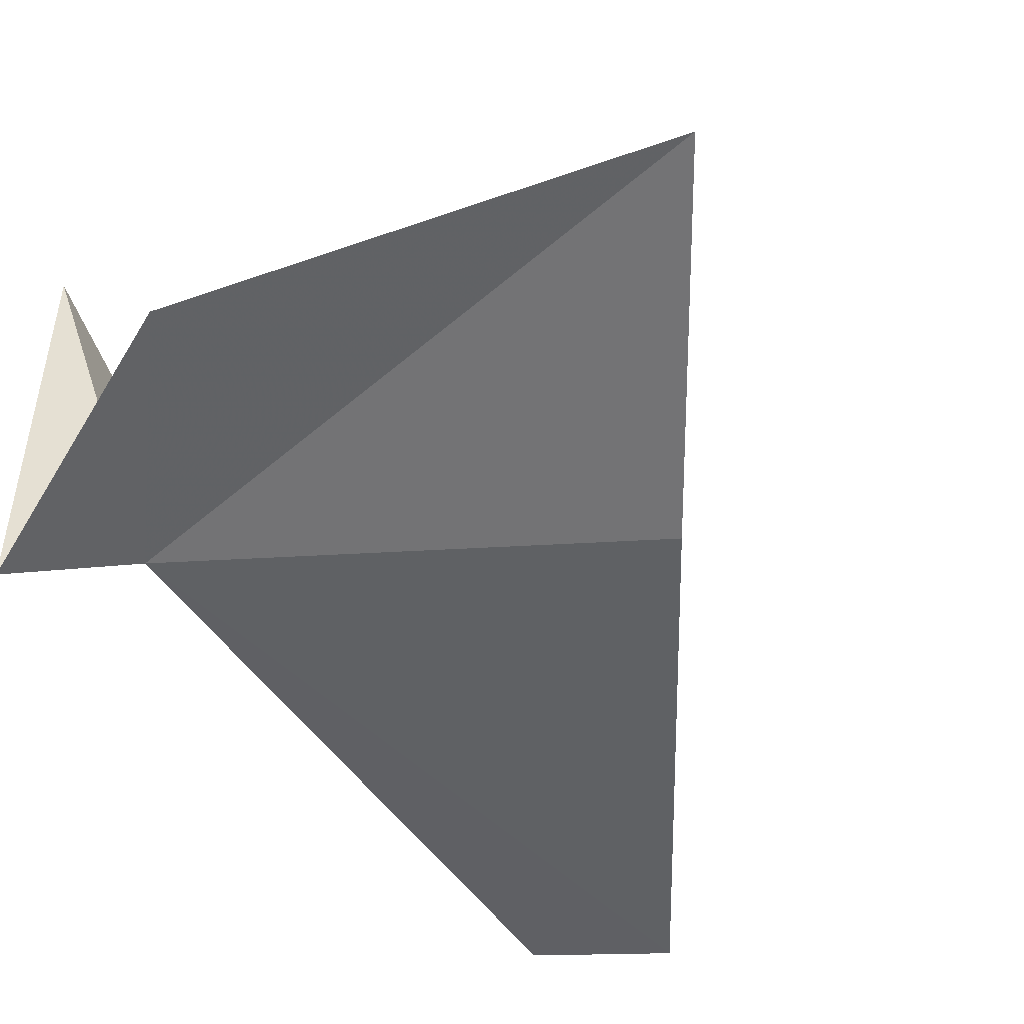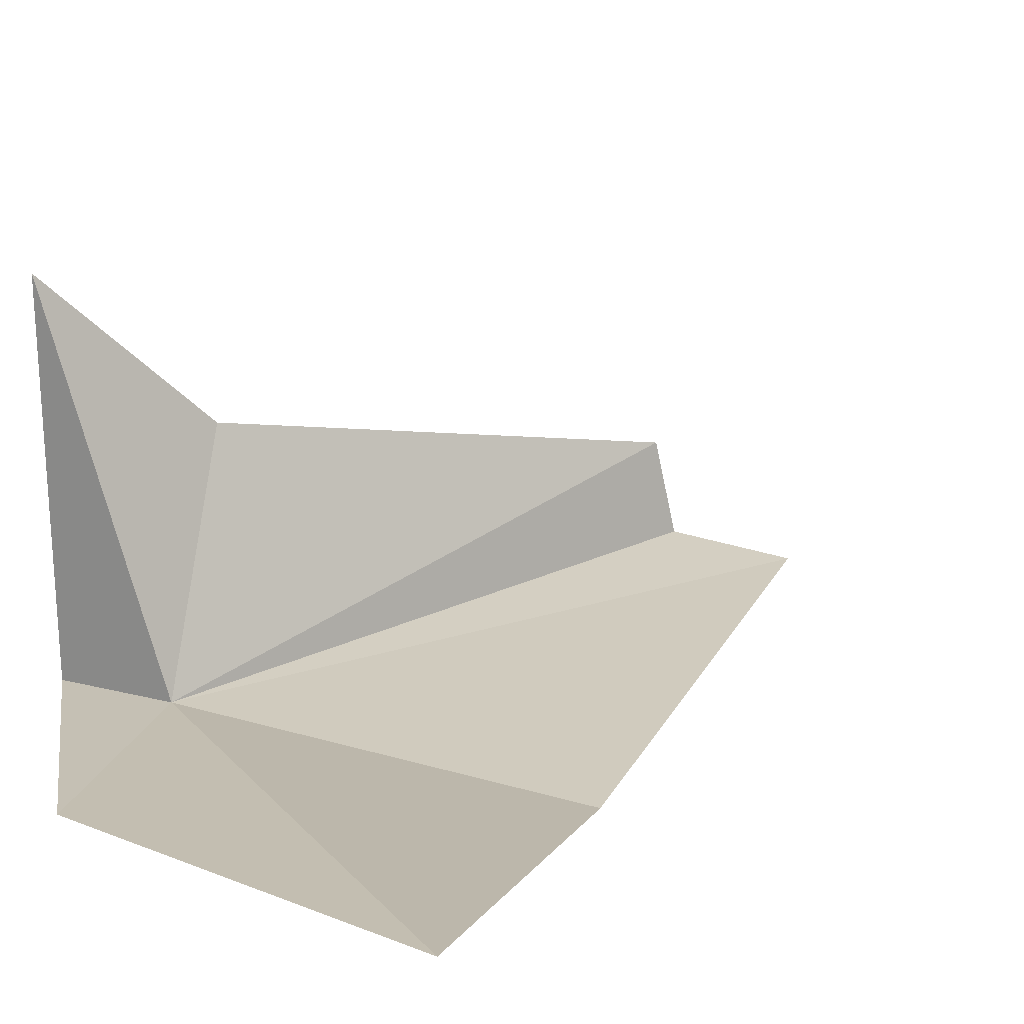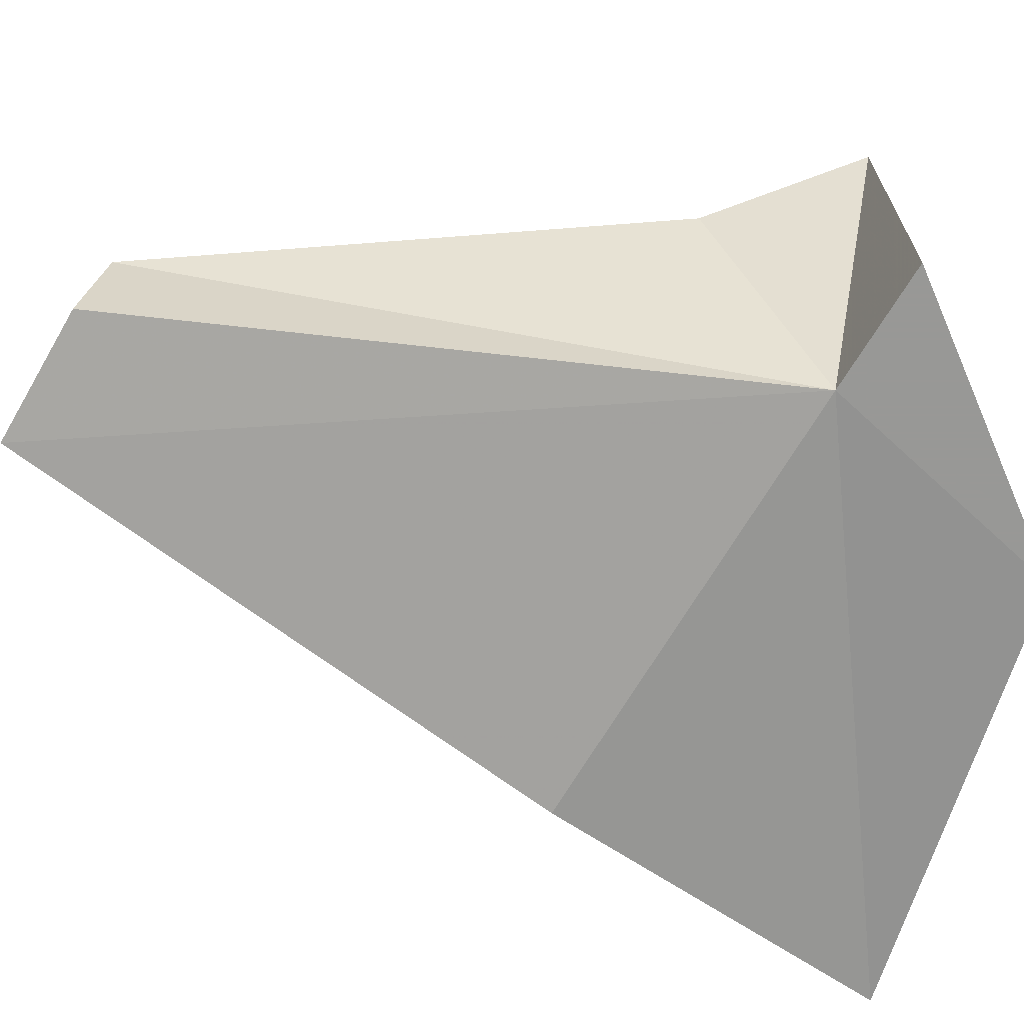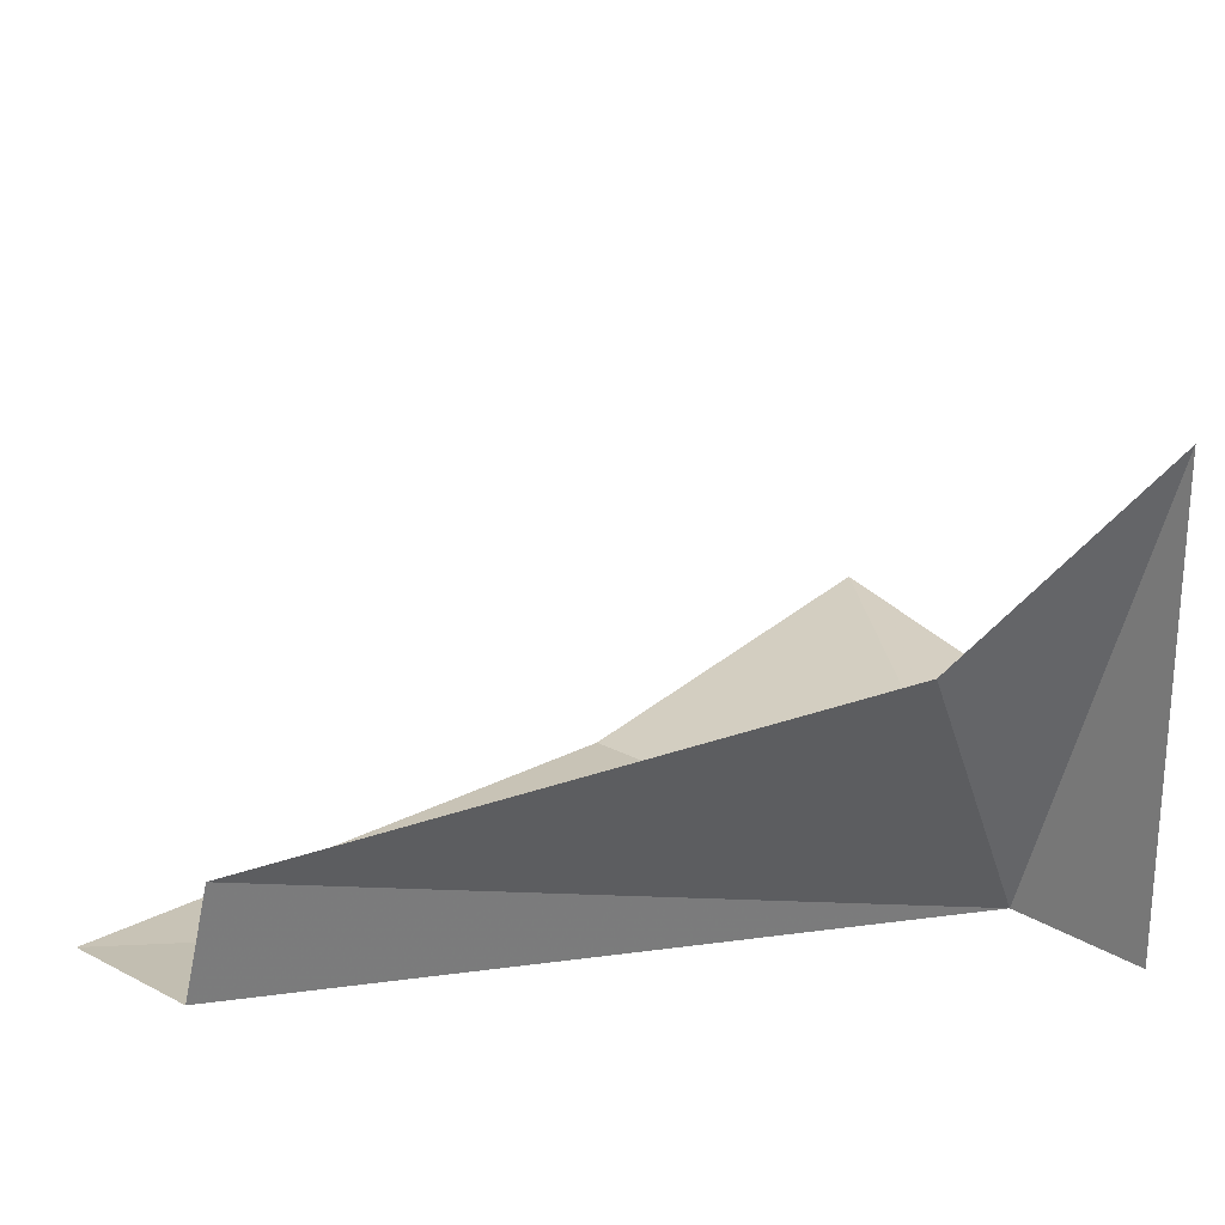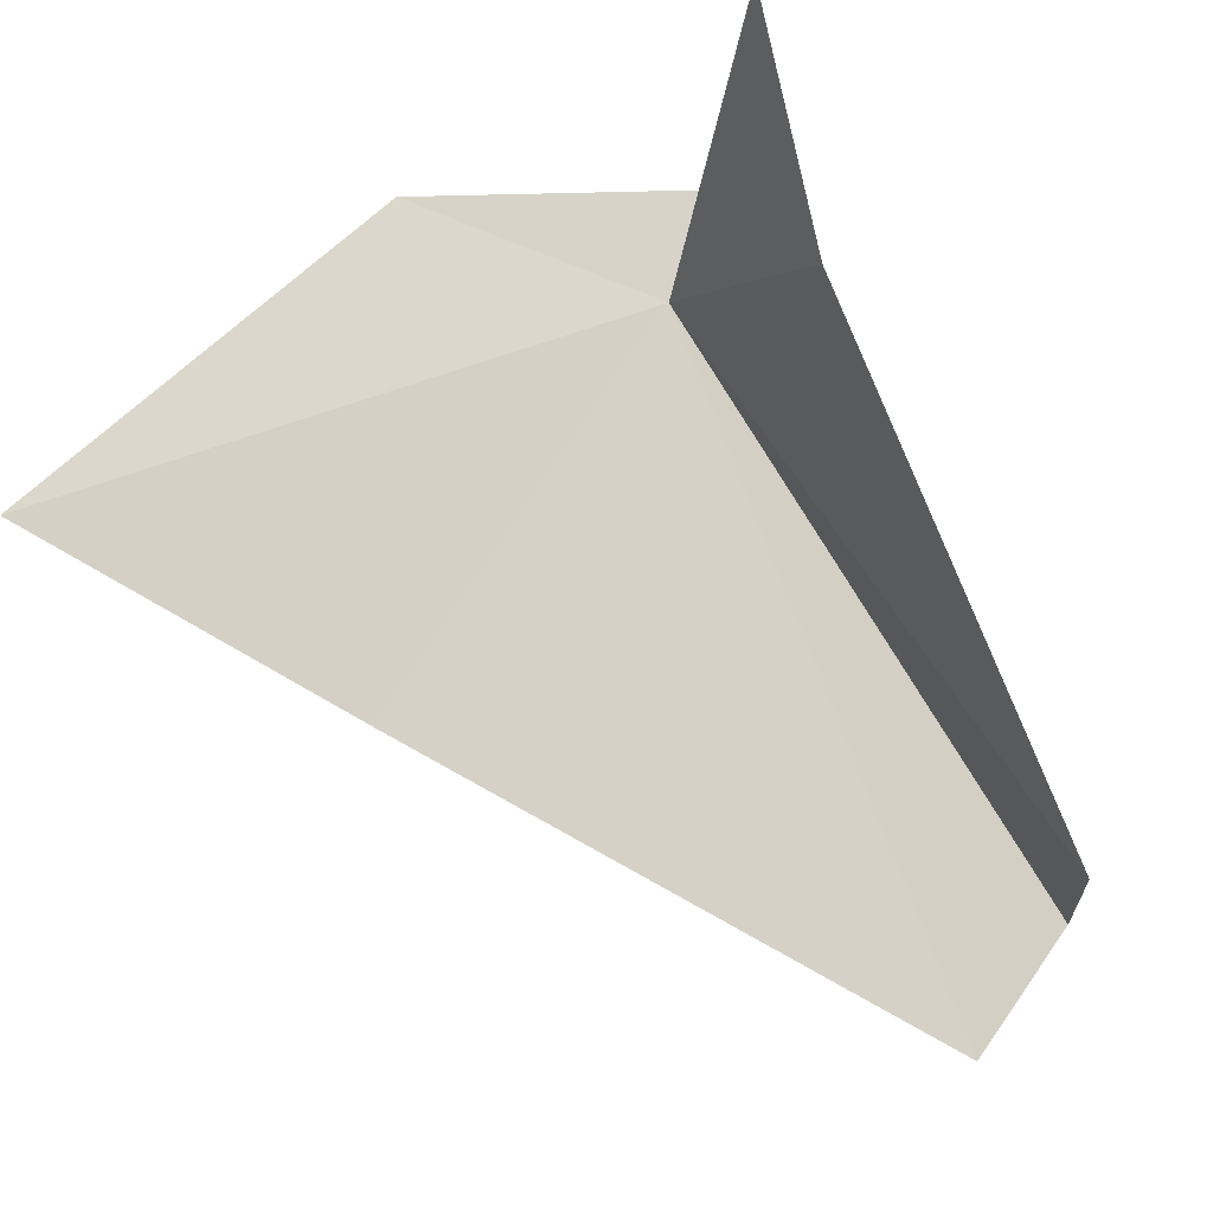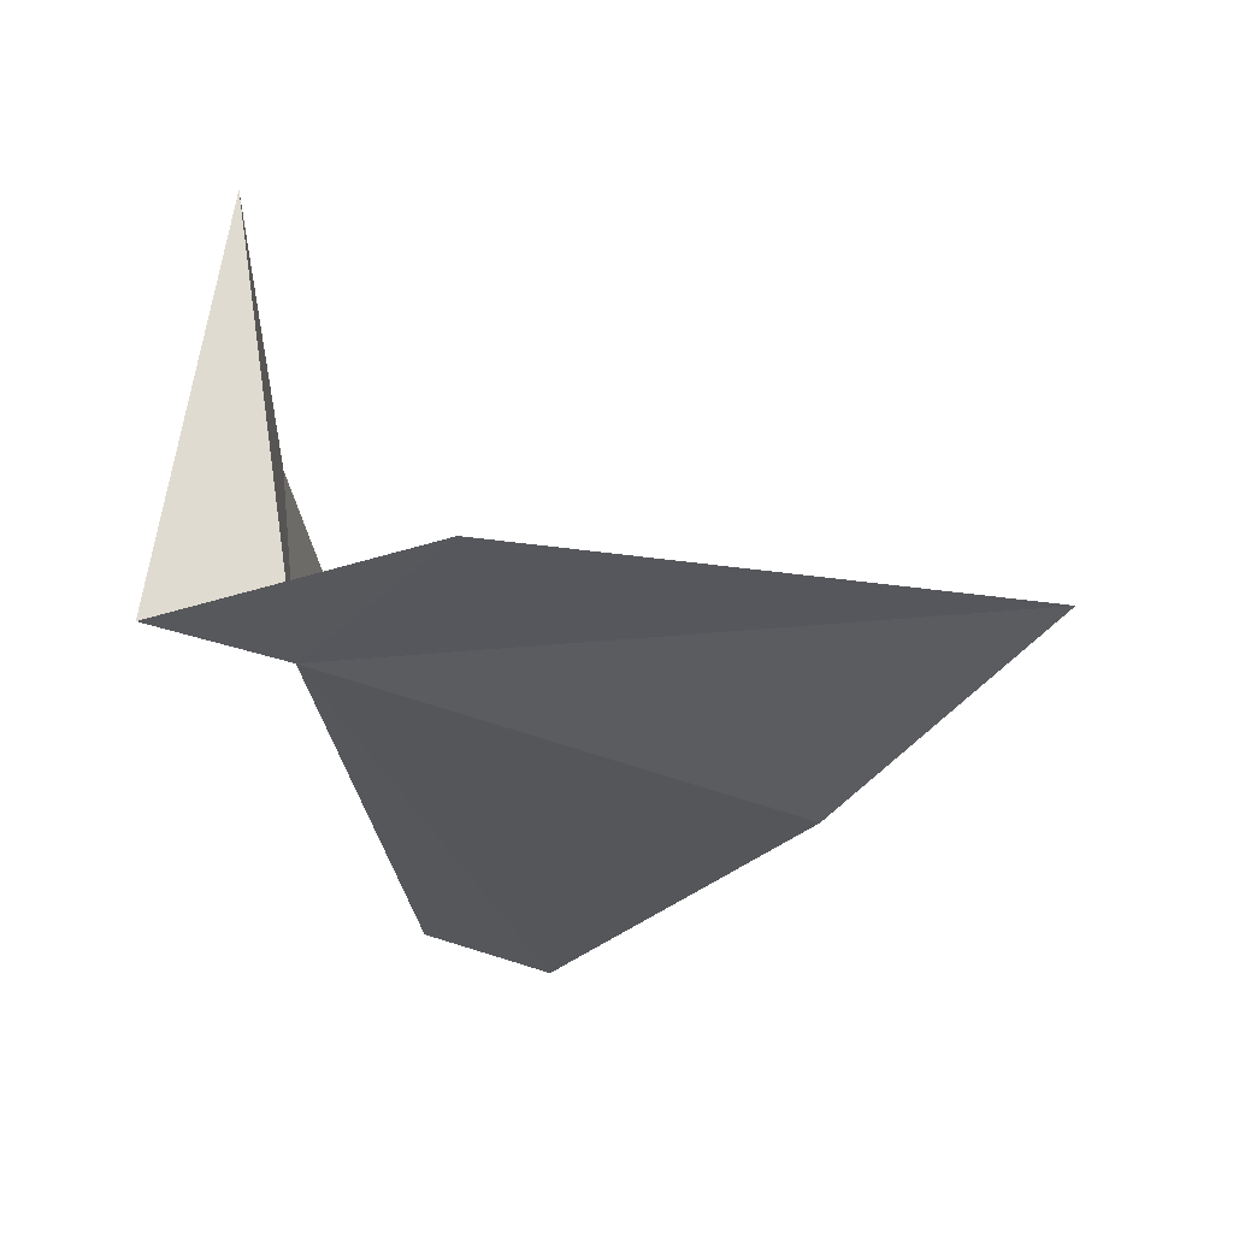
<metadata>
{"format":"obj","ext":"obj","renderer":"f3d","projection":"perspective","resolution":1024,"background":"white","views":[{"elev":-50.6,"azim":26.3,"up":"+Y"},{"elev":18.4,"azim":47.3,"up":"+Y"},{"elev":-68.5,"azim":-100.2,"up":"+Y"},{"elev":24.0,"azim":-113.9,"up":"+Y"},{"elev":76.1,"azim":144.7,"up":"+Y"},{"elev":60.9,"azim":6.1,"up":"+Z"}]}
</metadata>
<code>
v 97.93 12.28 22.91
v 95.68 12.28 23.77
v 100.6 12.28 27.06
v 105.9 11.95 19.86
v 108.9 12.64 26.1
v 96.74 16.88 20.8
v 98.7 14.96 11.19
v 98.98 13.03 10.88
v 101.4 12.85 10.02
v 95.85 20.04 24
f 1 4 5
f 1 6 7
f 1 7 8
f 1 8 9
f 1 9 4
f 1 5 3
f 1 10 6
f 1 2 10
f 1 3 2

</code>
